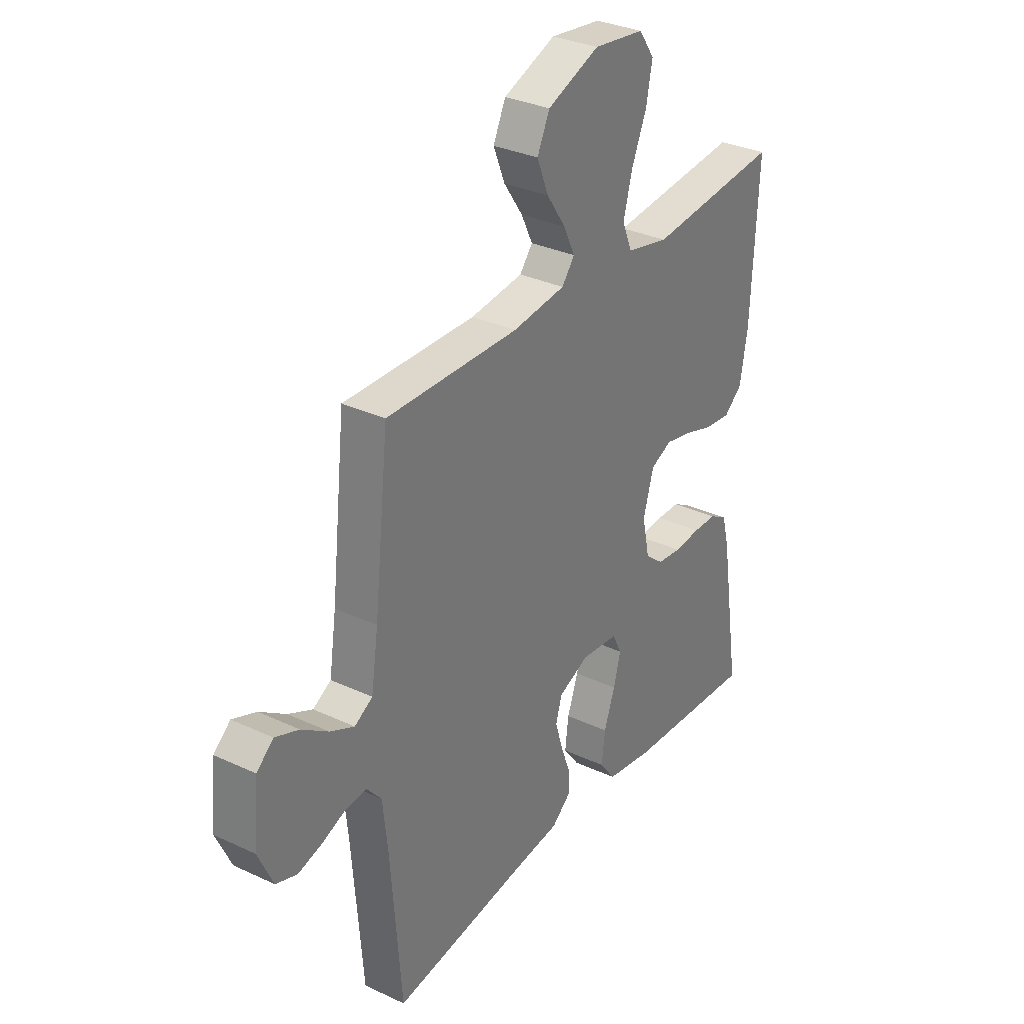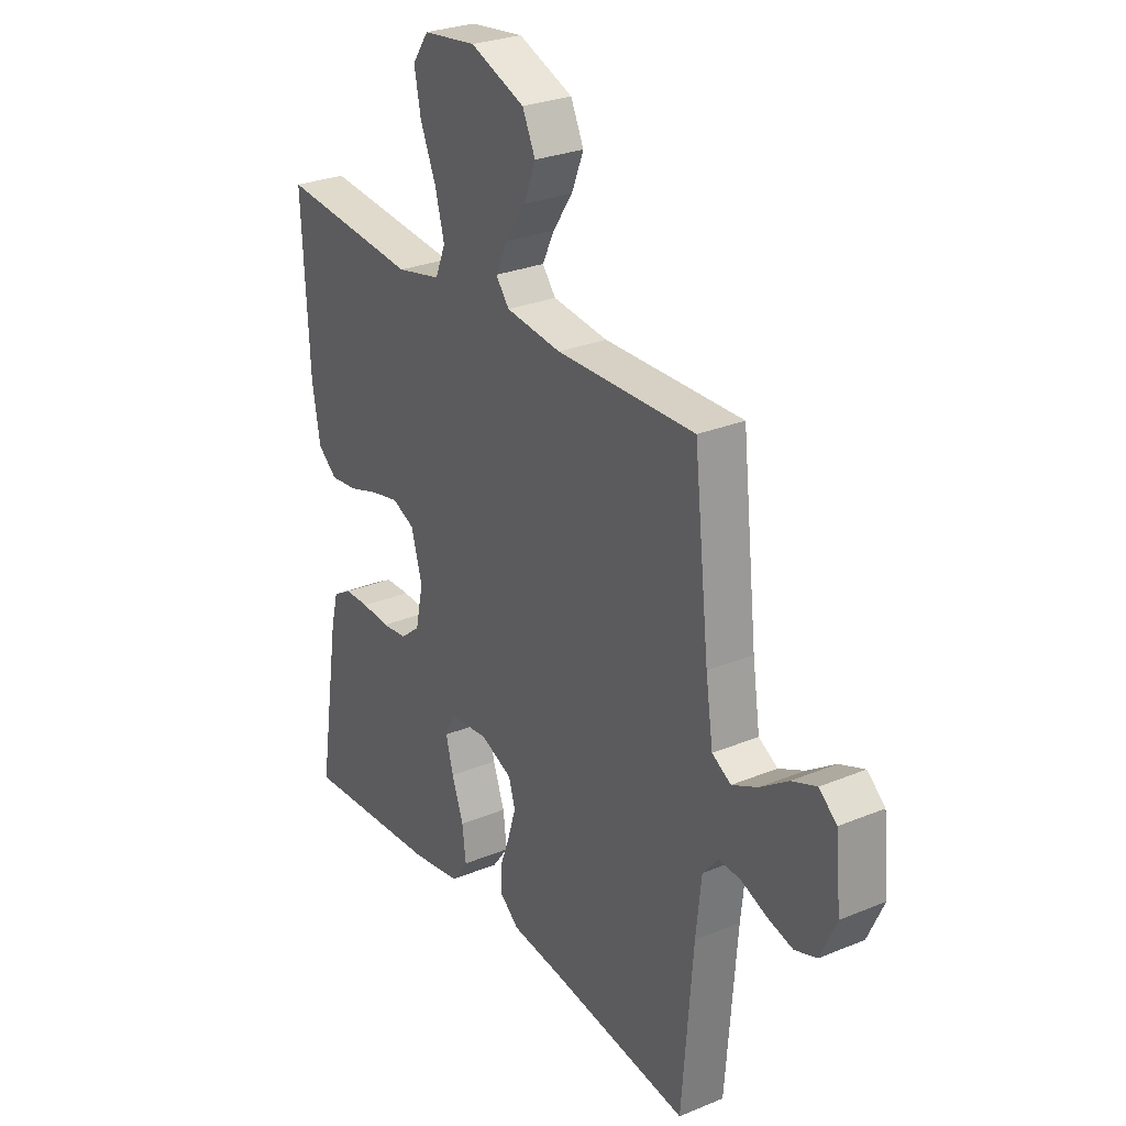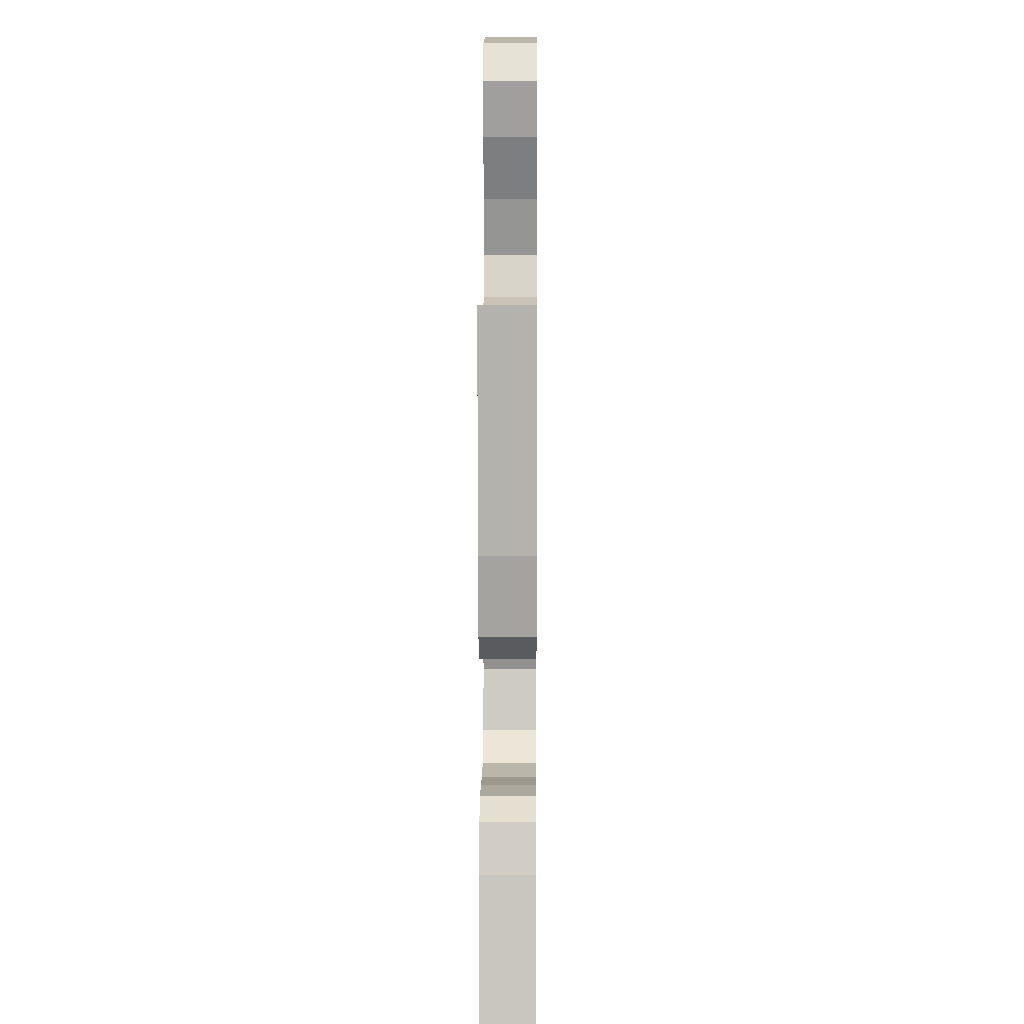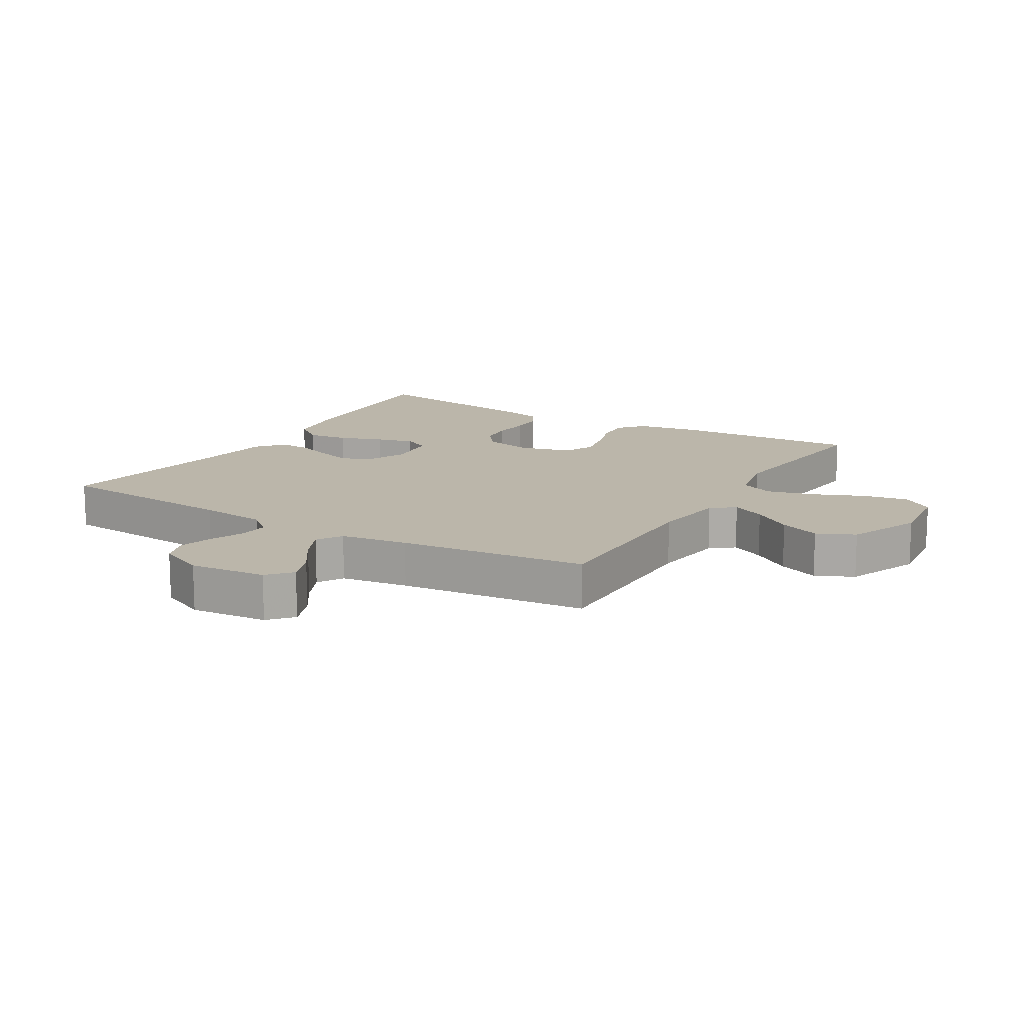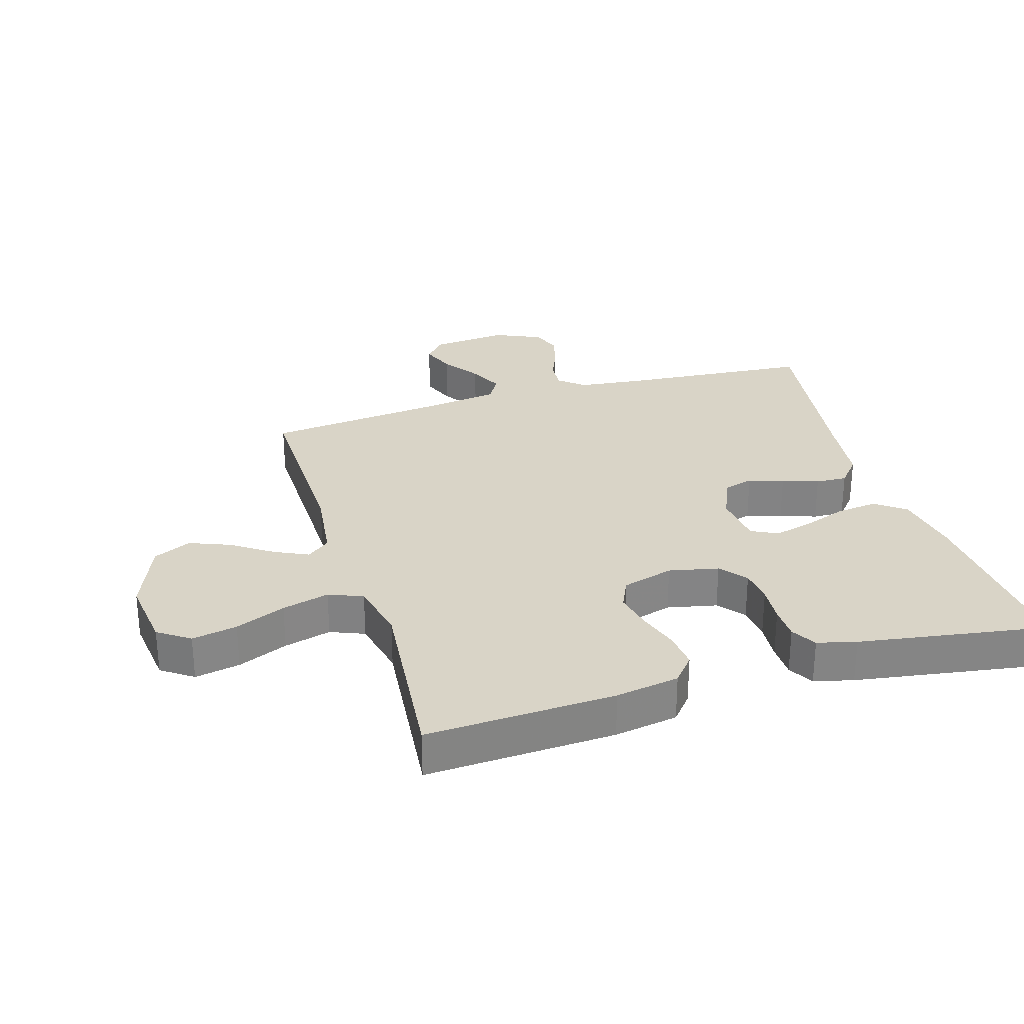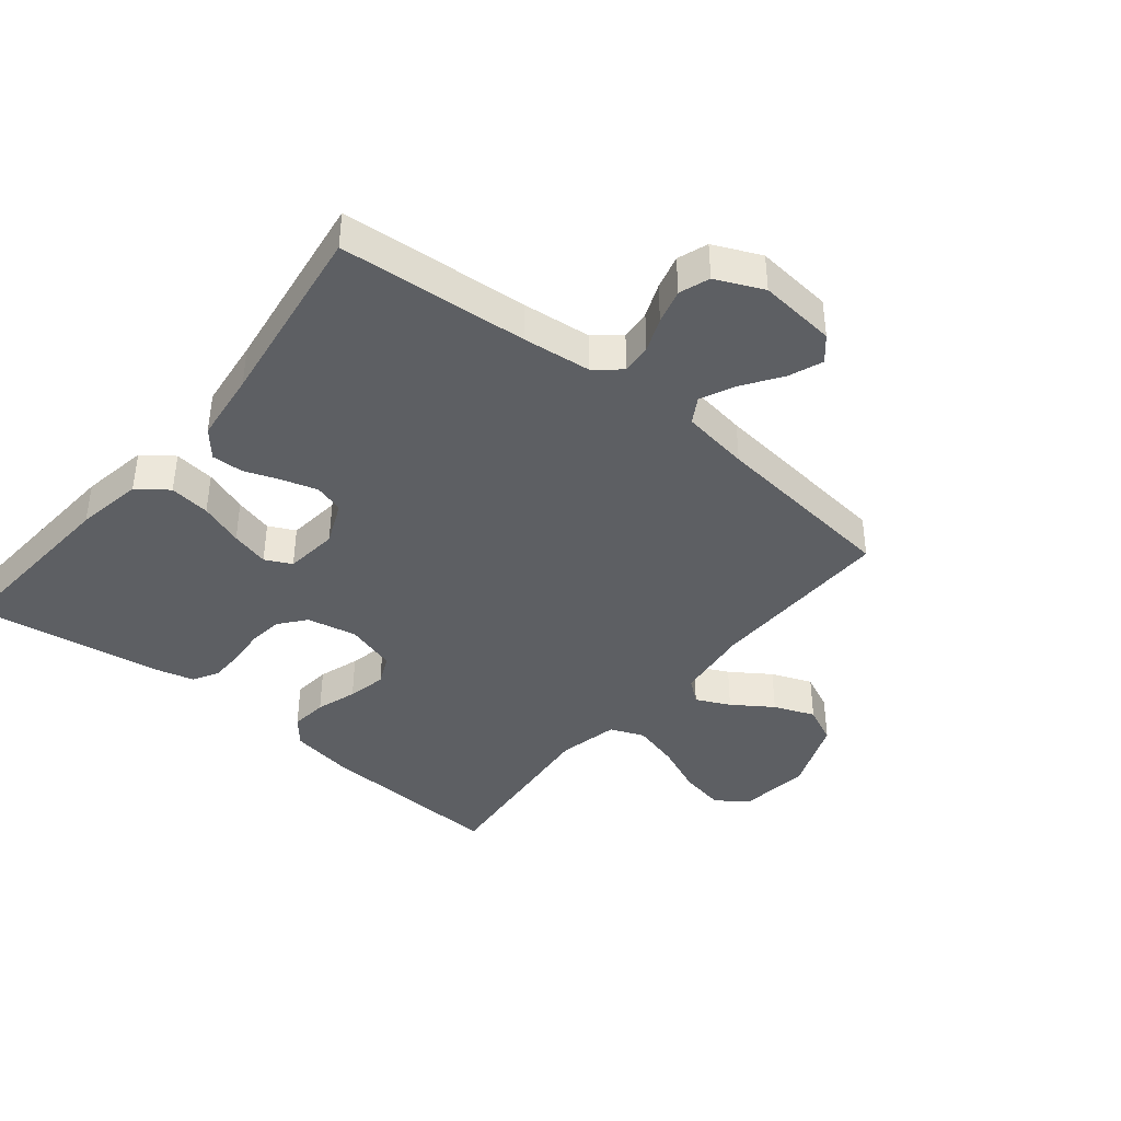
<metadata>
{"format":"obj","ext":"obj","renderer":"f3d","projection":"perspective","resolution":1024,"background":"white","views":[{"elev":31.9,"azim":-56.6,"up":"+Z"},{"elev":27.7,"azim":-122.3,"up":"+Z"},{"elev":7.6,"azim":90.5,"up":"+Z"},{"elev":14.0,"azim":-58.9,"up":"+Y"},{"elev":28.8,"azim":73.2,"up":"+Y"},{"elev":-40.4,"azim":-129.3,"up":"+Y"}]}
</metadata>
<code>
v -0.5 0.07 0.5
v -0.2 0.07 0.495
v -0.08 0.07 0.51
v -0.051 0.07 0.547
v -0.077 0.07 0.601
v -0.12 0.07 0.664
v -0.146 0.07 0.729
v -0.118 0.07 0.789
v 0 0.07 0.836
v 0.115 0.07 0.822
v 0.15 0.07 0.772
v 0.136 0.07 0.7
v 0.102 0.07 0.62
v 0.082 0.07 0.545
v 0.104 0.07 0.491
v 0.2 0.07 0.47
v 0.5 0.07 0.5
v 0.485 0.07 0.2
v 0.468 0.07 0.099
v 0.426 0.07 0.064
v 0.367 0.07 0.07
v 0.302 0.07 0.091
v 0.24 0.07 0.104
v 0.192 0.07 0.082
v 0.168 0.07 0
v 0.185 0.07 -0.079
v 0.227 0.07 -0.113
v 0.282 0.07 -0.119
v 0.343 0.07 -0.114
v 0.397 0.07 -0.115
v 0.437 0.07 -0.138
v 0.453 0.07 -0.2
v 0.5 0.07 -0.5
v 0.2 0.07 -0.48
v 0.093 0.07 -0.462
v 0.057 0.07 -0.414
v 0.065 0.07 -0.349
v 0.09 0.07 -0.279
v 0.106 0.07 -0.218
v 0.085 0.07 -0.176
v 0 0.07 -0.167
v -0.069 0.07 -0.197
v -0.083 0.07 -0.244
v -0.066 0.07 -0.3
v -0.045 0.07 -0.357
v -0.043 0.07 -0.407
v -0.086 0.07 -0.443
v -0.2 0.07 -0.457
v -0.5 0.07 -0.5
v -0.524 0.07 -0.2
v -0.536 0.07 -0.091
v -0.57 0.07 -0.051
v -0.618 0.07 -0.055
v -0.672 0.07 -0.077
v -0.727 0.07 -0.092
v -0.775 0.07 -0.075
v -0.809 0.07 0
v -0.797 0.07 0.123
v -0.759 0.07 0.156
v -0.705 0.07 0.135
v -0.645 0.07 0.094
v -0.59 0.07 0.068
v -0.549 0.07 0.092
v -0.533 0.07 0.2
v -0.5 0 0.5
v -0.2 0 0.495
v -0.08 0 0.51
v -0.051 0 0.547
v -0.077 0 0.601
v -0.12 0 0.664
v -0.146 0 0.729
v -0.118 0 0.789
v 0 0 0.836
v 0.115 0 0.822
v 0.15 0 0.772
v 0.136 0 0.7
v 0.102 0 0.62
v 0.082 0 0.545
v 0.104 0 0.491
v 0.2 0 0.47
v 0.5 0 0.5
v 0.485 0 0.2
v 0.468 0 0.099
v 0.426 0 0.064
v 0.367 0 0.07
v 0.302 0 0.091
v 0.24 0 0.104
v 0.192 0 0.082
v 0.168 0 0
v 0.185 0 -0.079
v 0.227 0 -0.113
v 0.282 0 -0.119
v 0.343 0 -0.114
v 0.397 0 -0.115
v 0.437 0 -0.138
v 0.453 0 -0.2
v 0.5 0 -0.5
v 0.2 0 -0.48
v 0.093 0 -0.462
v 0.057 0 -0.414
v 0.065 0 -0.349
v 0.09 0 -0.279
v 0.106 0 -0.218
v 0.085 0 -0.176
v 0 0 -0.167
v -0.069 0 -0.197
v -0.083 0 -0.244
v -0.066 0 -0.3
v -0.045 0 -0.357
v -0.043 0 -0.407
v -0.086 0 -0.443
v -0.2 0 -0.457
v -0.5 0 -0.5
v -0.524 0 -0.2
v -0.536 0 -0.091
v -0.57 0 -0.051
v -0.618 0 -0.055
v -0.672 0 -0.077
v -0.727 0 -0.092
v -0.775 0 -0.075
v -0.809 0 0
v -0.797 0 0.123
v -0.759 0 0.156
v -0.705 0 0.135
v -0.645 0 0.094
v -0.59 0 0.068
v -0.549 0 0.092
v -0.533 0 0.2
f 58 59 60 61
f 58 61 62
f 57 58 62
f 56 57 62
f 53 54 55 56
f 53 56 62 63
f 48 49 50
f 48 50 51
f 47 48 51 52
f 44 45 46 47
f 43 44 47 52
f 35 36 37 38
f 35 38 39
f 34 35 39
f 33 34 39
f 32 33 39 40
f 28 29 30 31
f 27 28 31 32
f 19 20 21 22
f 19 22 23
f 16 17 18 19
f 15 16 19 23
f 14 15 23 24
f 10 11 12 13
f 10 13 14
f 9 10 14
f 5 6 7 8
f 4 5 8 9
f 64 1 2
f 63 64 2 3
f 52 53 63 3
f 42 43 52 3
f 27 32 40 41
f 26 27 41
f 25 26 41 42
f 4 9 14 24
f 24 25 42
f 3 4 24 42
f 125 124 123 122
f 126 125 122
f 126 122 121
f 126 121 120
f 120 119 118 117
f 127 126 120 117
f 114 113 112
f 115 114 112
f 116 115 112 111
f 111 110 109 108
f 116 111 108 107
f 102 101 100 99
f 103 102 99
f 103 99 98
f 103 98 97
f 104 103 97 96
f 95 94 93 92
f 96 95 92 91
f 86 85 84 83
f 87 86 83
f 83 82 81 80
f 87 83 80 79
f 88 87 79 78
f 77 76 75 74
f 78 77 74
f 78 74 73
f 72 71 70 69
f 73 72 69 68
f 66 65 128
f 67 66 128 127
f 67 127 117 116
f 67 116 107 106
f 105 104 96 91
f 105 91 90
f 106 105 90 89
f 88 78 73 68
f 106 89 88
f 106 88 68 67
f 1 65 66 2
f 2 66 67 3
f 3 67 68 4
f 4 68 69 5
f 5 69 70 6
f 6 70 71 7
f 7 71 72 8
f 8 72 73 9
f 9 73 74 10
f 10 74 75 11
f 11 75 76 12
f 12 76 77 13
f 13 77 78 14
f 14 78 79 15
f 15 79 80 16
f 16 80 81 17
f 17 81 82 18
f 18 82 83 19
f 19 83 84 20
f 20 84 85 21
f 21 85 86 22
f 22 86 87 23
f 23 87 88 24
f 24 88 89 25
f 25 89 90 26
f 26 90 91 27
f 27 91 92 28
f 28 92 93 29
f 29 93 94 30
f 30 94 95 31
f 31 95 96 32
f 32 96 97 33
f 33 97 98 34
f 34 98 99 35
f 35 99 100 36
f 36 100 101 37
f 37 101 102 38
f 38 102 103 39
f 39 103 104 40
f 40 104 105 41
f 41 105 106 42
f 42 106 107 43
f 43 107 108 44
f 44 108 109 45
f 45 109 110 46
f 46 110 111 47
f 47 111 112 48
f 48 112 113 49
f 49 113 114 50
f 50 114 115 51
f 51 115 116 52
f 52 116 117 53
f 53 117 118 54
f 54 118 119 55
f 55 119 120 56
f 56 120 121 57
f 57 121 122 58
f 58 122 123 59
f 59 123 124 60
f 60 124 125 61
f 61 125 126 62
f 62 126 127 63
f 63 127 128 64
f 64 128 65 1

</code>
